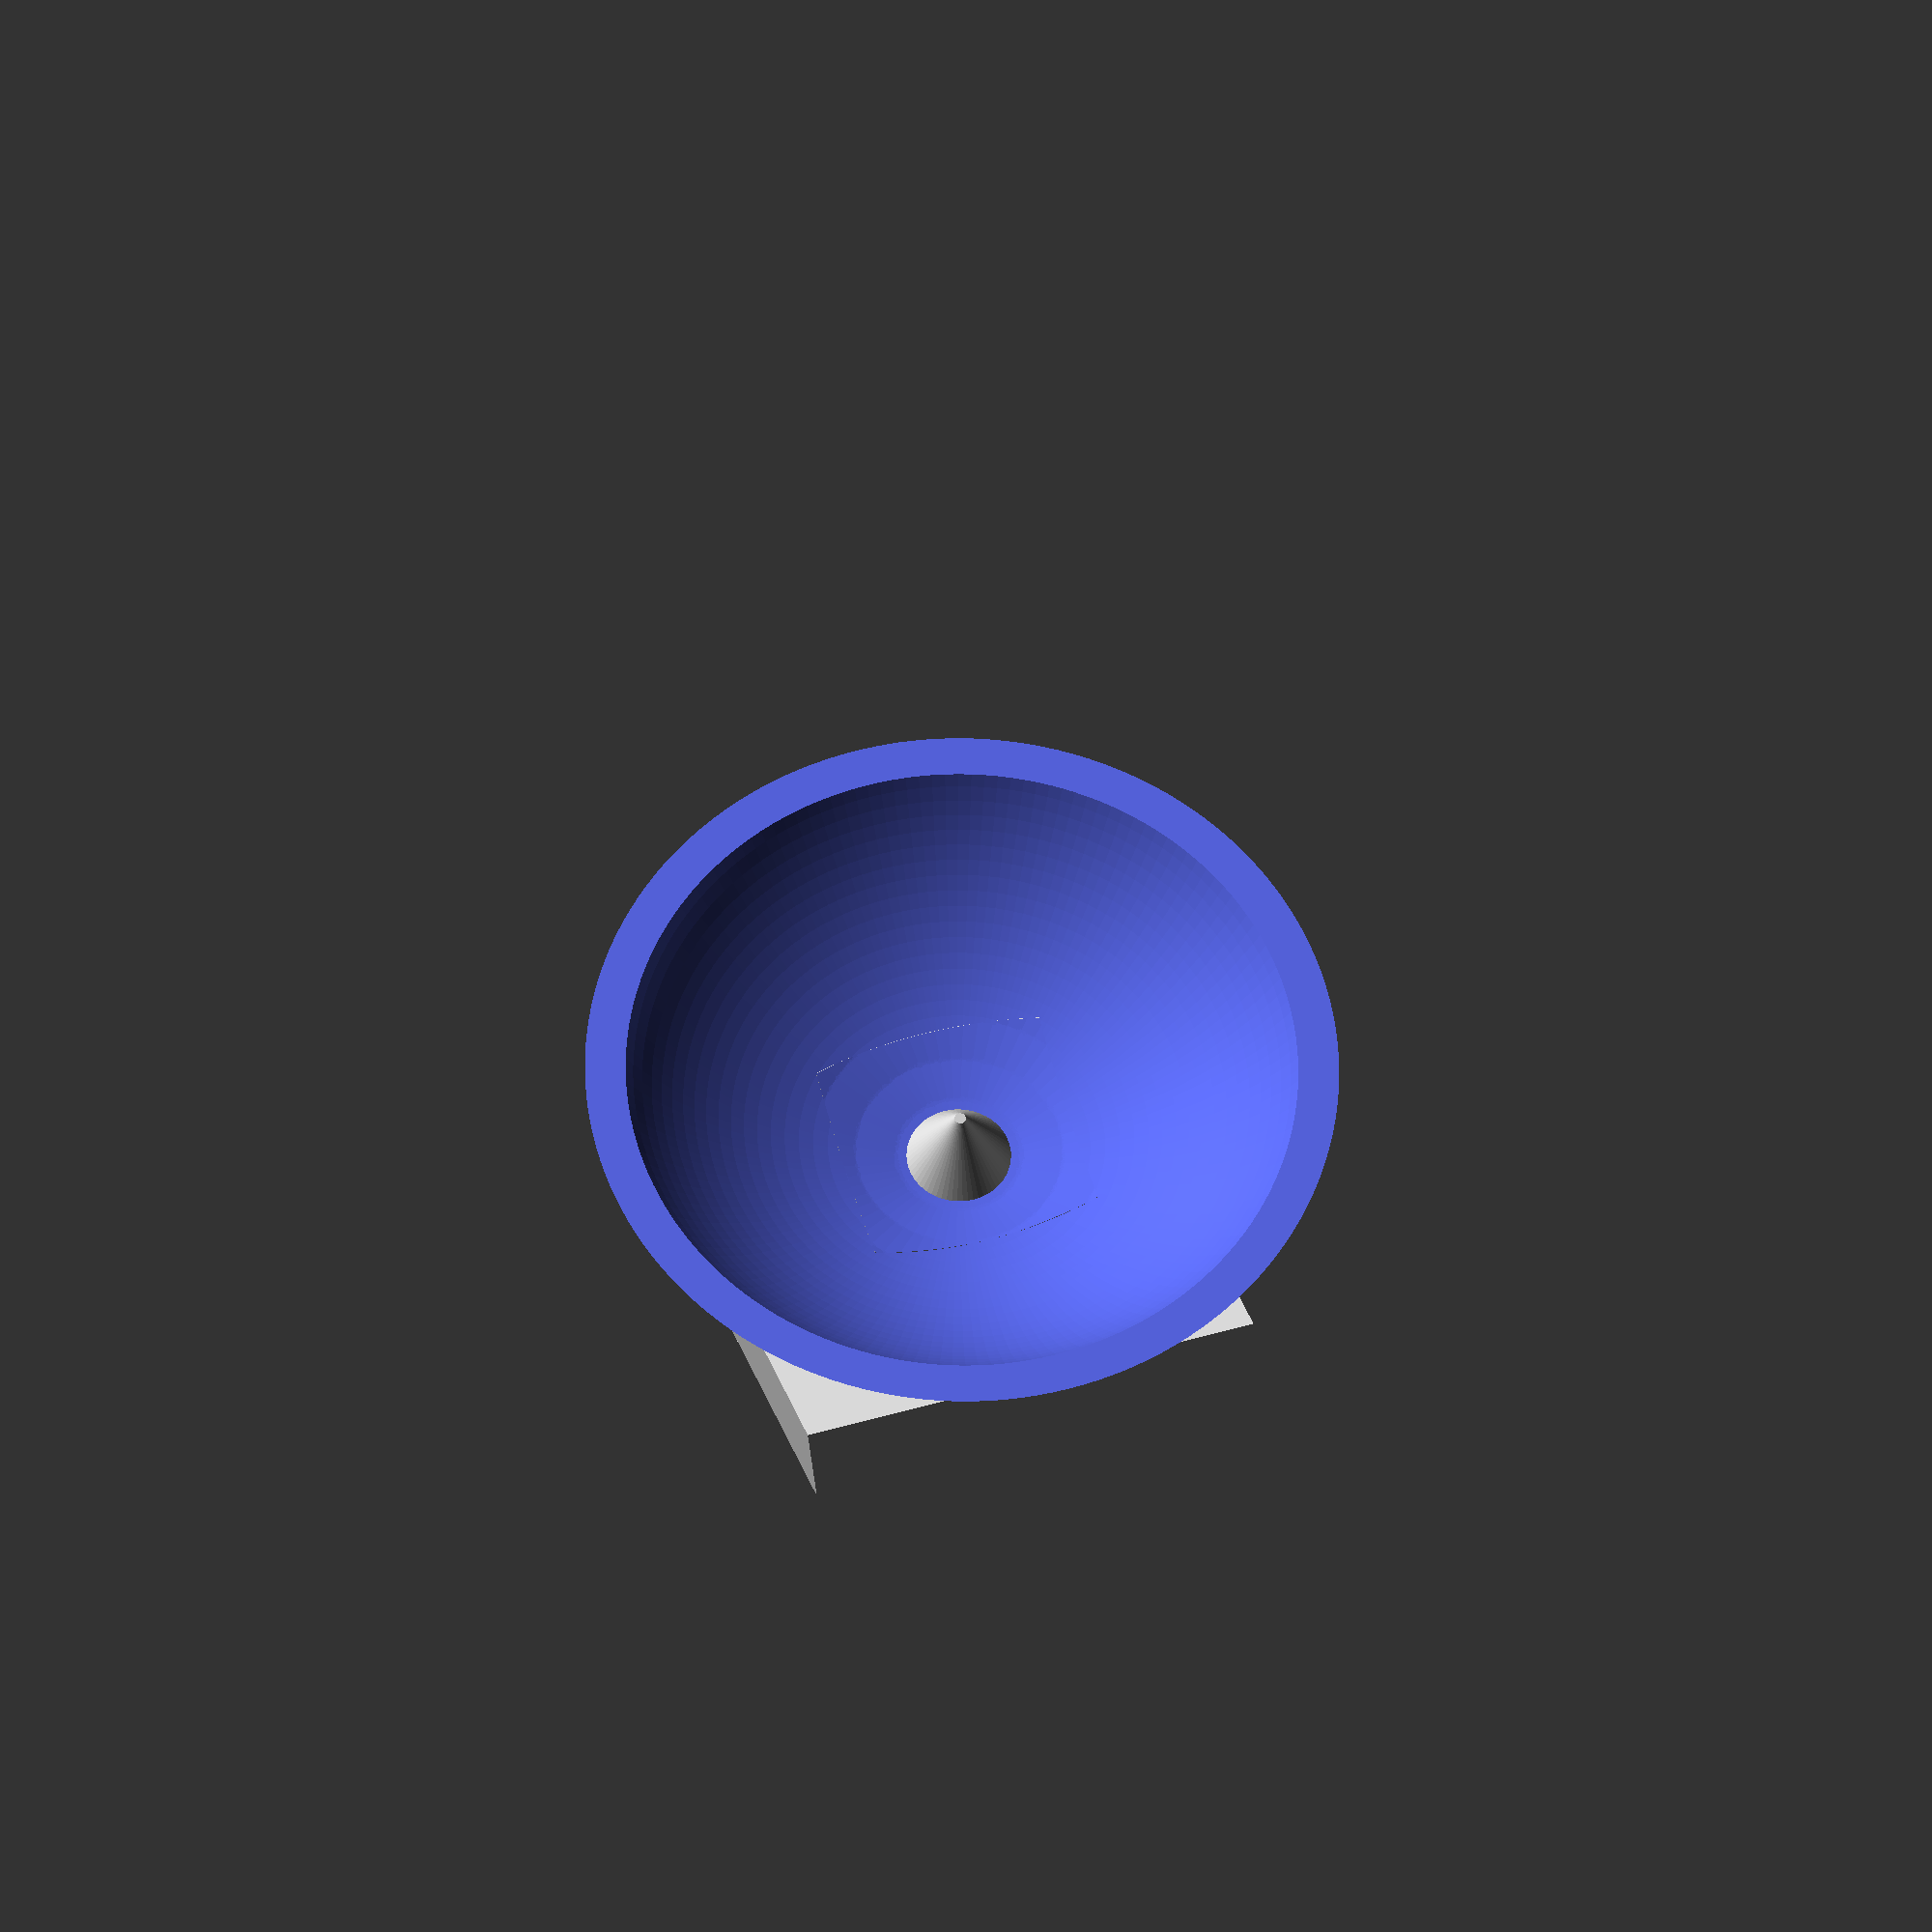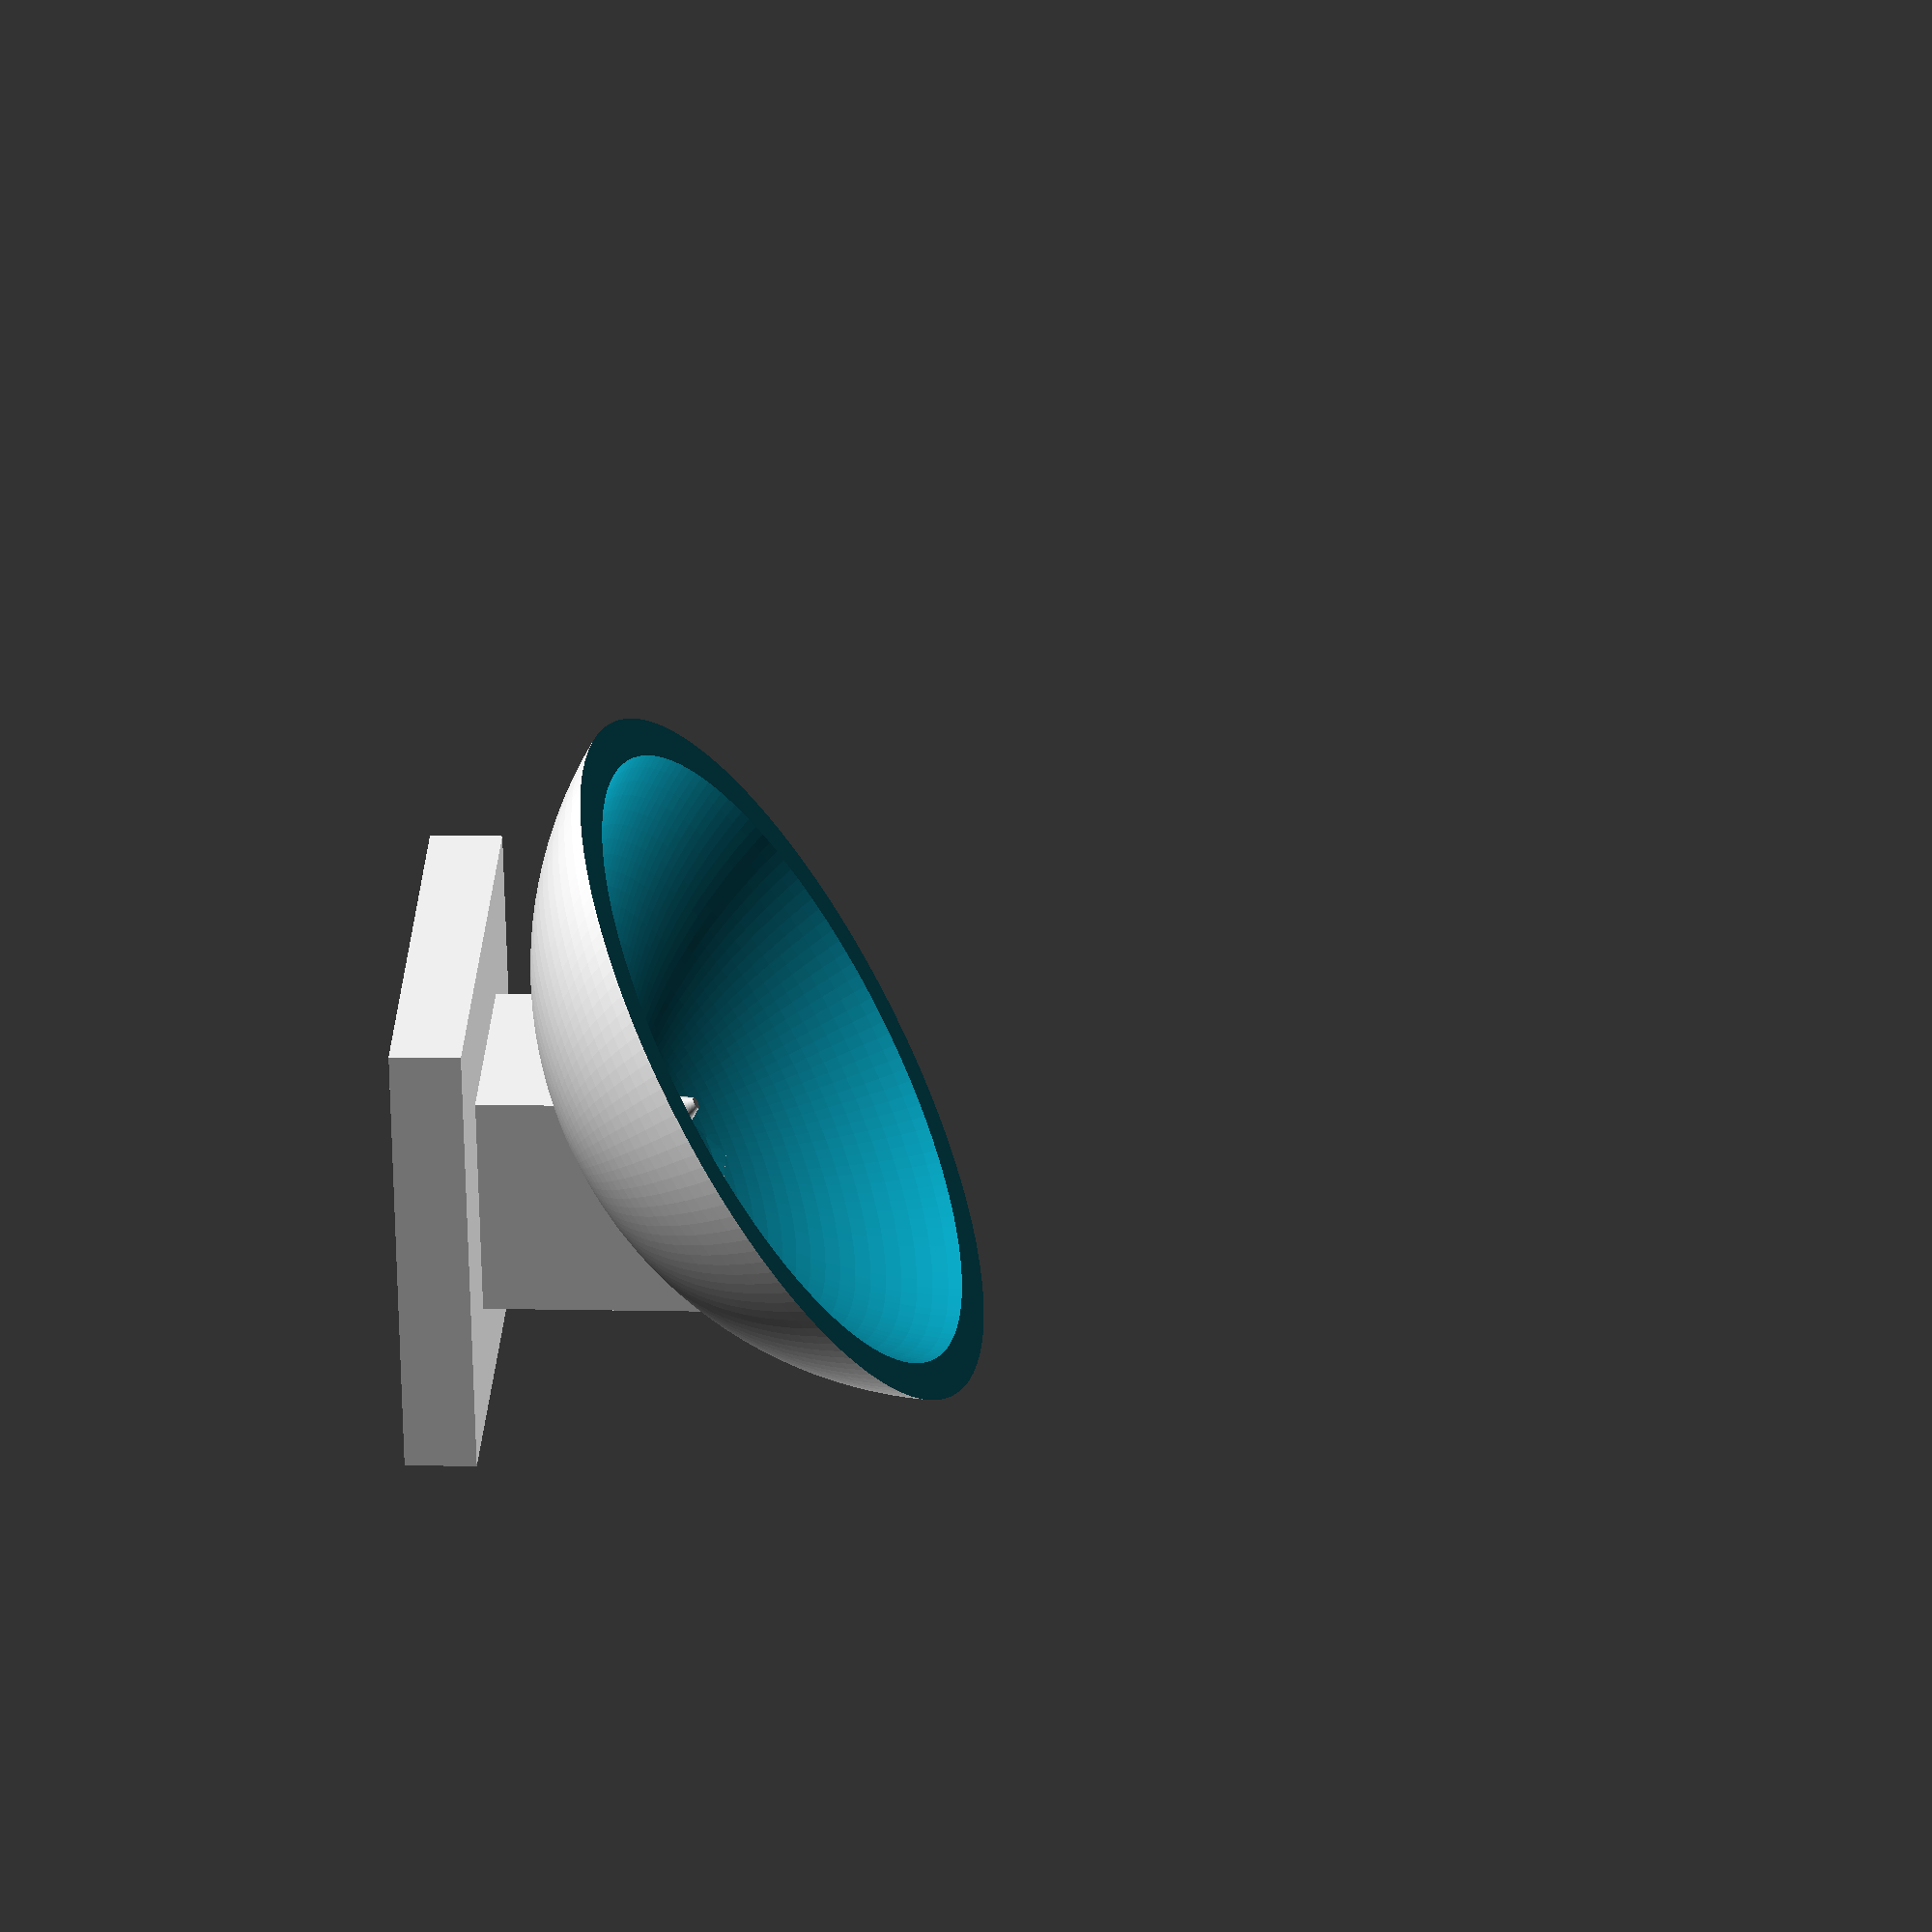
<openscad>
dishR = 15;
baseX = 16;
baseY = 16;
baseZ = 2.5;

$fn = 60;
module dish() {
    translate([0,0,dishR]) difference() {
        $fn = 160;
        sphere(r=dishR);
        translate([-(dishR)-1,-(dishR)-1,-dishR/2]) cube([dishR*2+2,dishR*2+2,dishR*2]);
        sphere(r=dishR-1.2);
    }
    translate([0,0,1]) cylinder(r1=2, r2=.2, h=3);
}
translate([0,0,-5]) cube([baseX, baseY, baseZ], true);
difference() { 
    cube([baseX/2, baseY/2, 8], true);
    rotate([0,30,0]) translate([0,0,dishR]) sphere(r=dishR-1.2); 
}

rotate([0,30,0]) dish();

</openscad>
<views>
elev=57.4 azim=75.2 roll=7.2 proj=o view=wireframe
elev=172.5 azim=68.9 roll=264.5 proj=o view=wireframe
</views>
